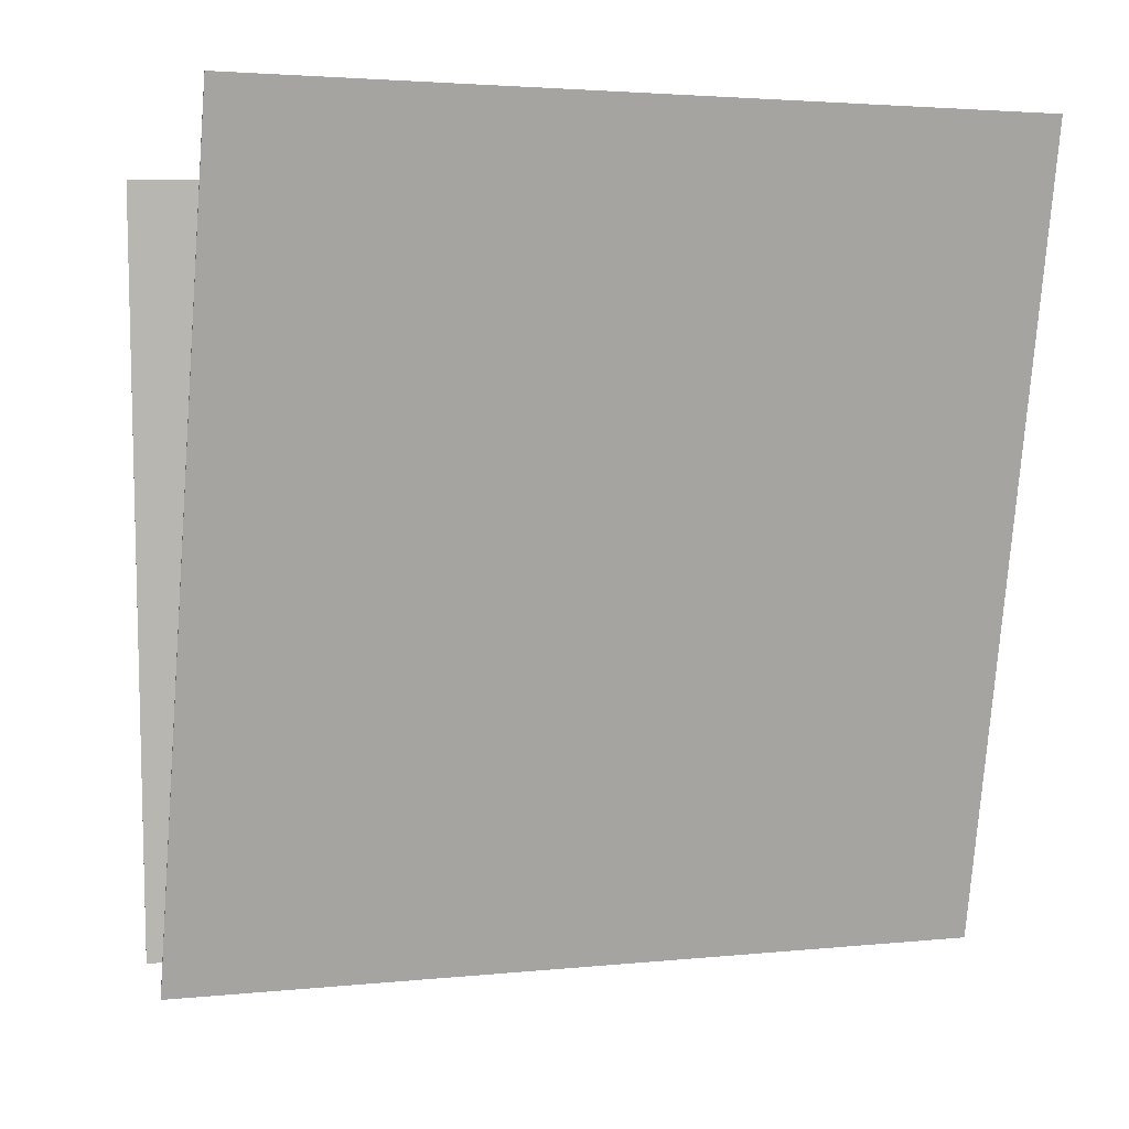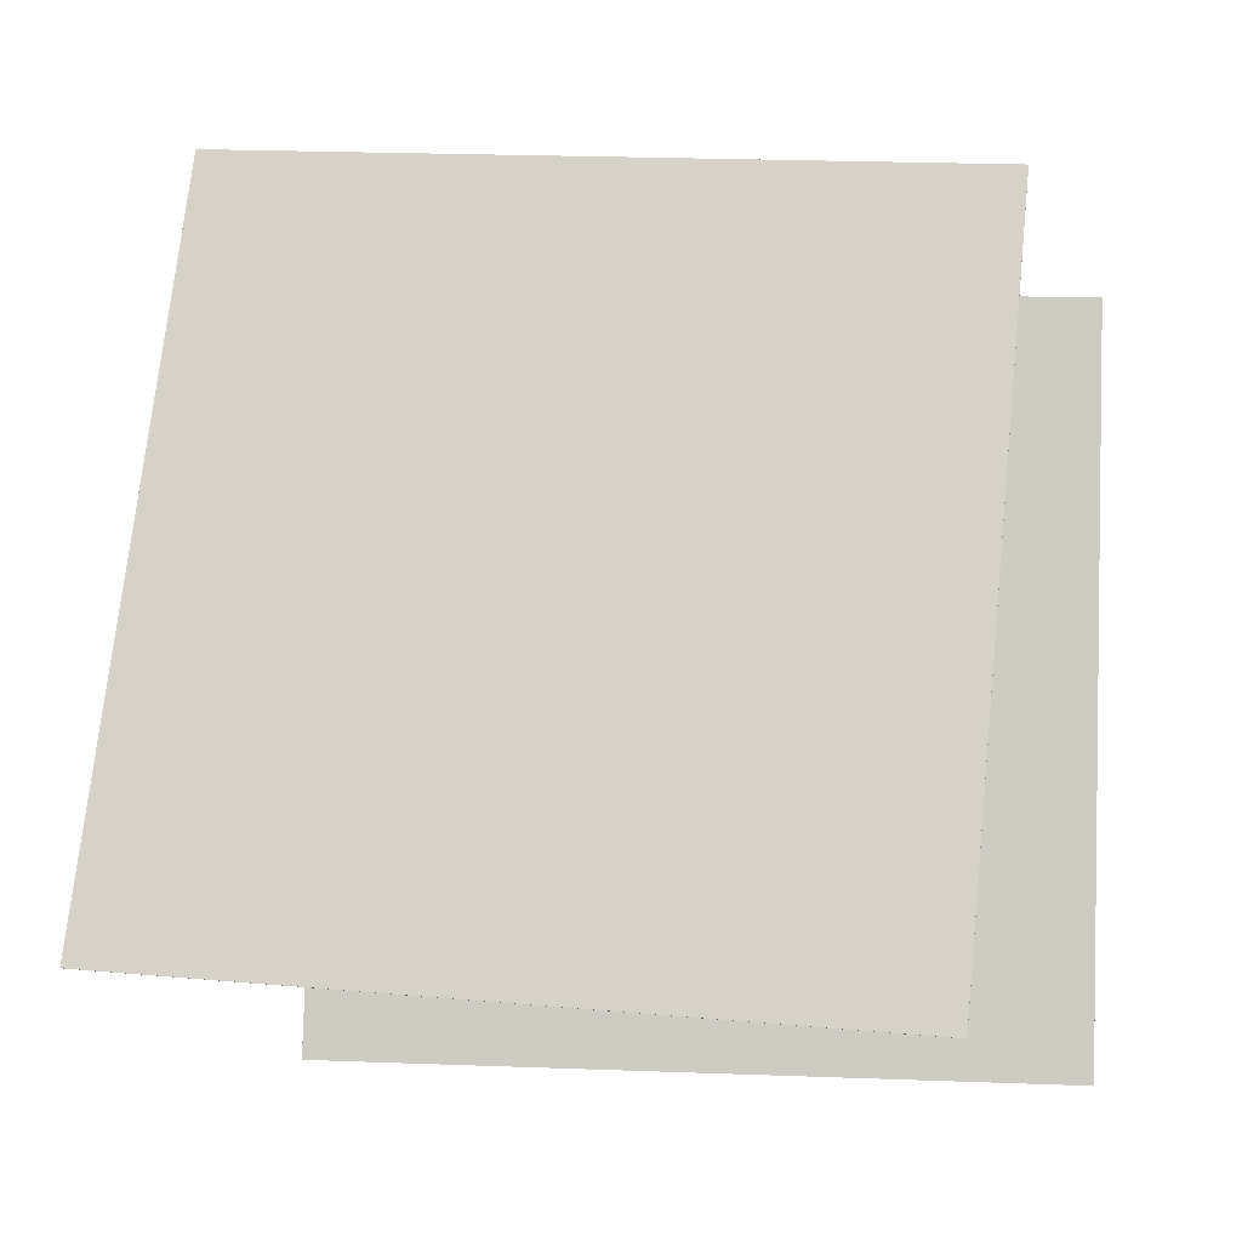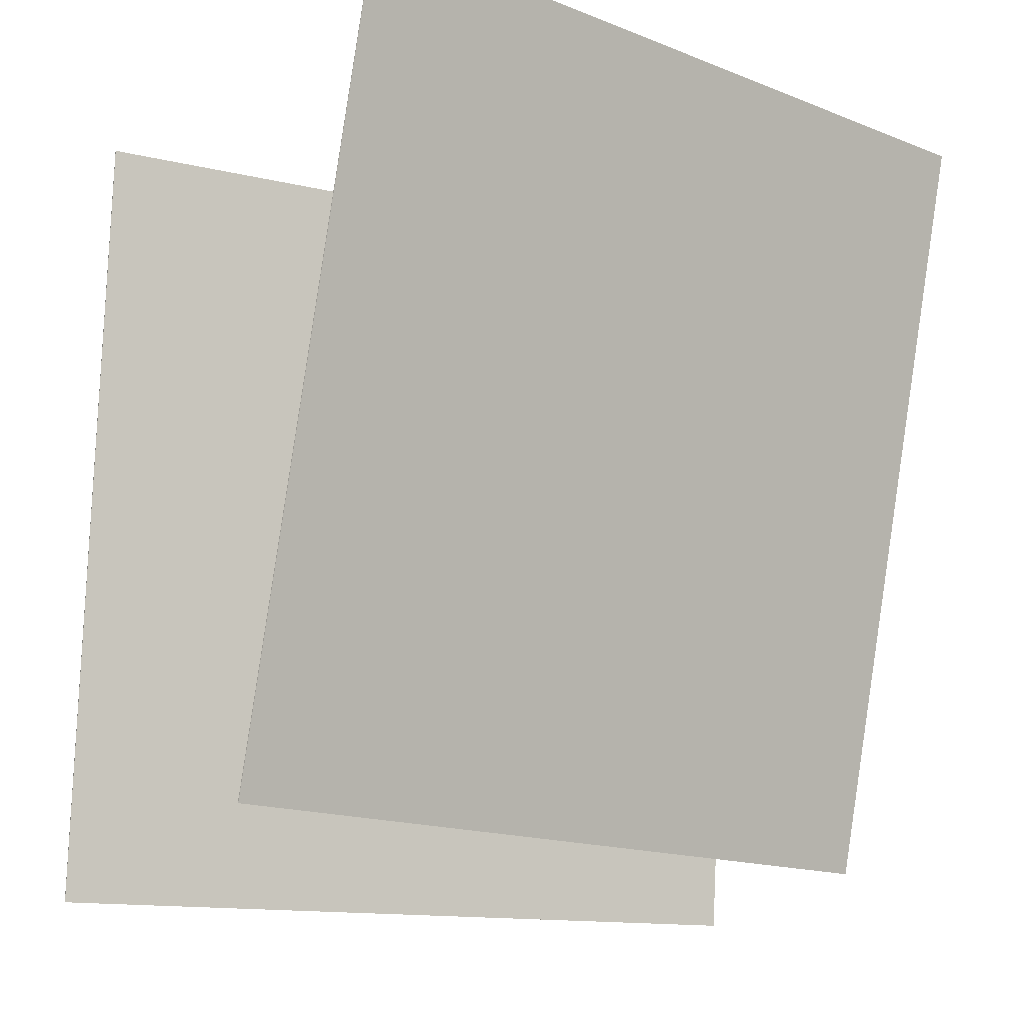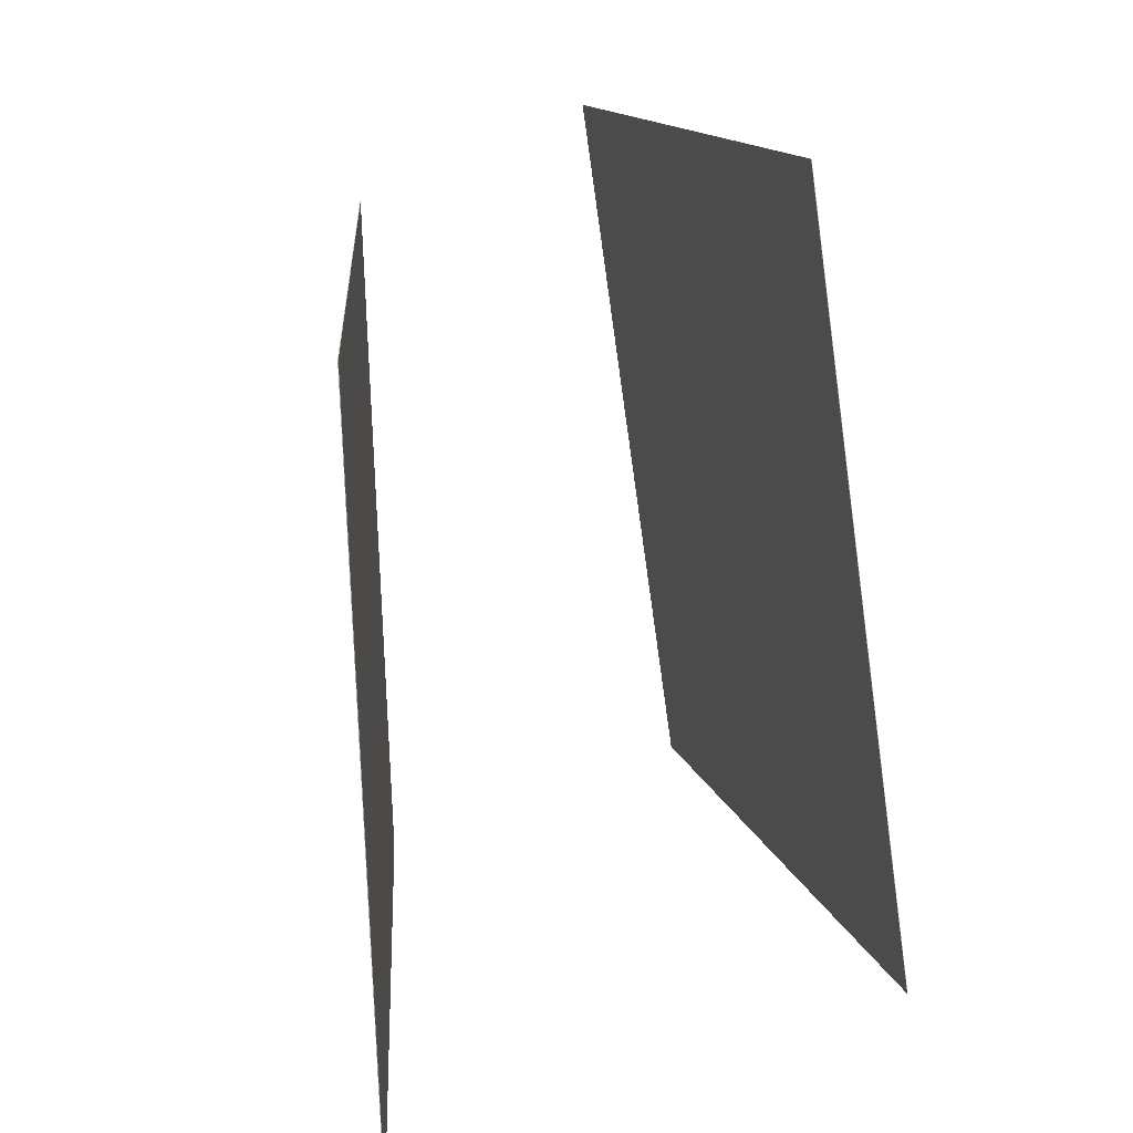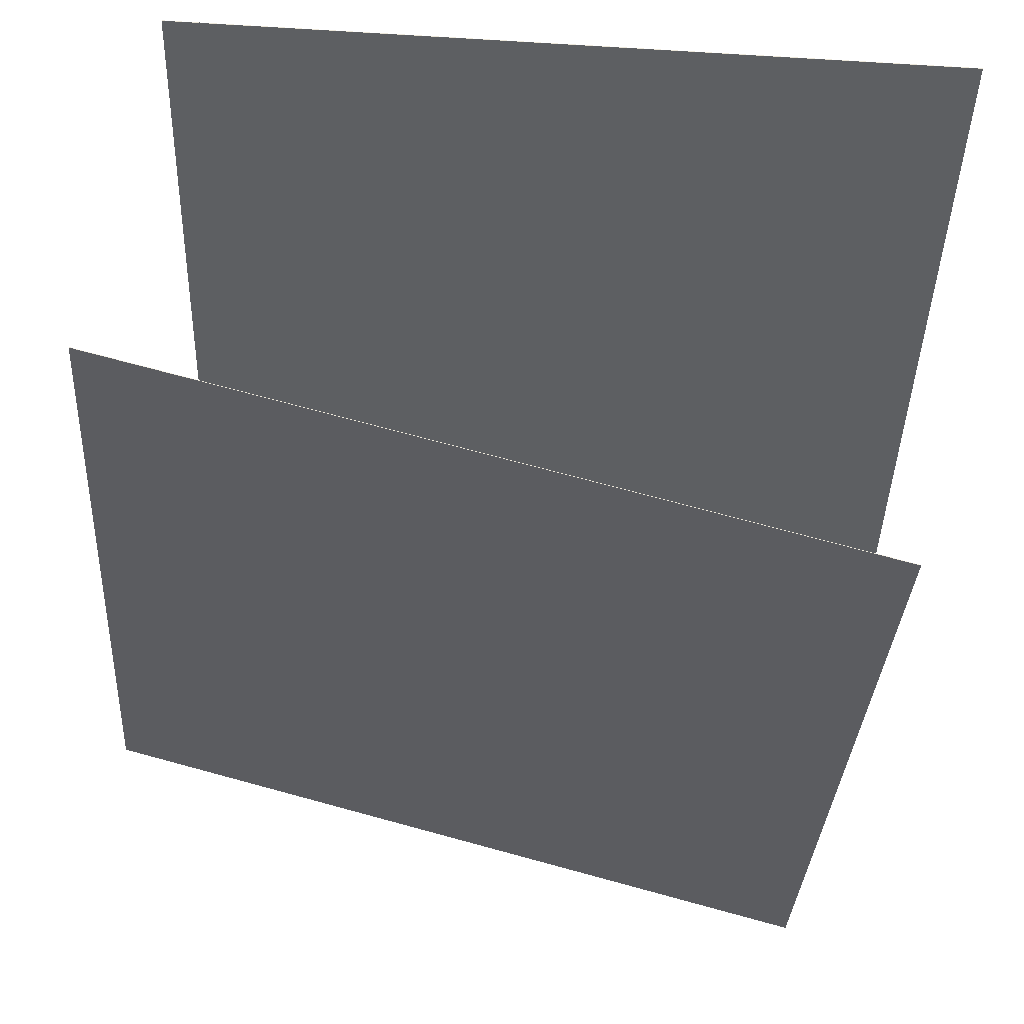
<metadata>
{"format":"obj","ext":"obj","renderer":"f3d","projection":"perspective","resolution":1024,"background":"white","views":[{"elev":0.9,"azim":64.5,"up":"+Z"},{"elev":-3.3,"azim":-72.0,"up":"+Y"},{"elev":-15.9,"azim":45.5,"up":"+Z"},{"elev":-70.9,"azim":-164.9,"up":"+Y"},{"elev":64.1,"azim":-89.7,"up":"+Z"}]}
</metadata>
<code>
v 0.175 0.4217 -0.4303
v 0.1743 0.4218 -0.4301
v 0.4005 0.3978 0.5096
v 0.3998 0.3979 0.5098
v 0.1192 -0.5454 -0.4415
v 0.1185 -0.5454 -0.4413
v 0.3448 -0.5694 0.4984
v 0.344 -0.5693 0.4986
f 1.0 7.0 5.0
f 1.0 3.0 7.0
f 1.0 4.0 3.0
f 1.0 2.0 4.0
f 3.0 8.0 7.0
f 3.0 4.0 8.0
f 5.0 7.0 8.0
f 5.0 8.0 6.0
f 1.0 5.0 6.0
f 1.0 6.0 2.0
f 2.0 6.0 8.0
f 2.0 8.0 4.0
v -0.402 -0.4019 -0.4876
v -0.2841 -0.4604 0.4672
v -0.1522 0.5332 -0.4612
v -0.0343 0.4747 0.4936
v -0.4014 -0.4021 -0.4877
v -0.2835 -0.4606 0.4671
v -0.1516 0.533 -0.4612
v -0.03368 0.4745 0.4936
f 9.0 15.0 13.0
f 9.0 11.0 15.0
f 9.0 12.0 11.0
f 9.0 10.0 12.0
f 11.0 16.0 15.0
f 11.0 12.0 16.0
f 13.0 15.0 16.0
f 13.0 16.0 14.0
f 9.0 13.0 14.0
f 9.0 14.0 10.0
f 10.0 14.0 16.0
f 10.0 16.0 12.0

</code>
